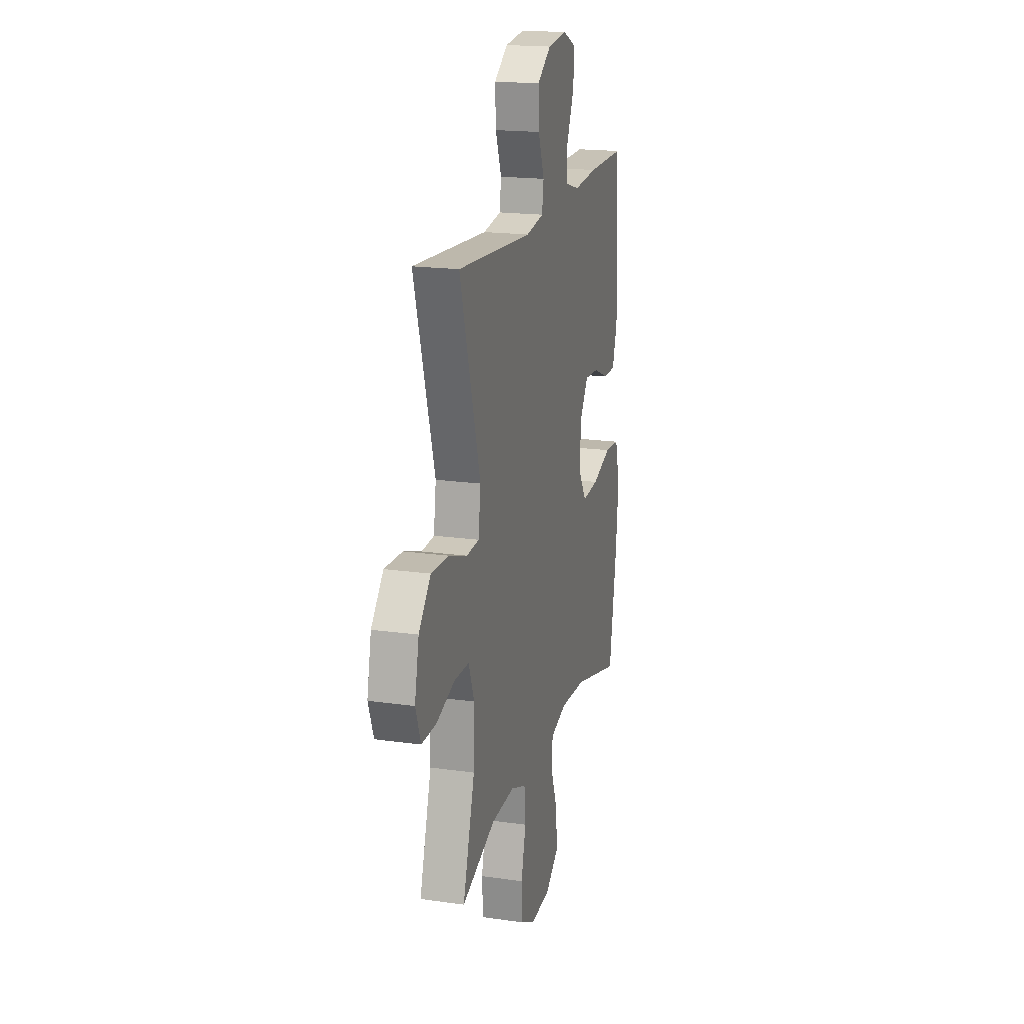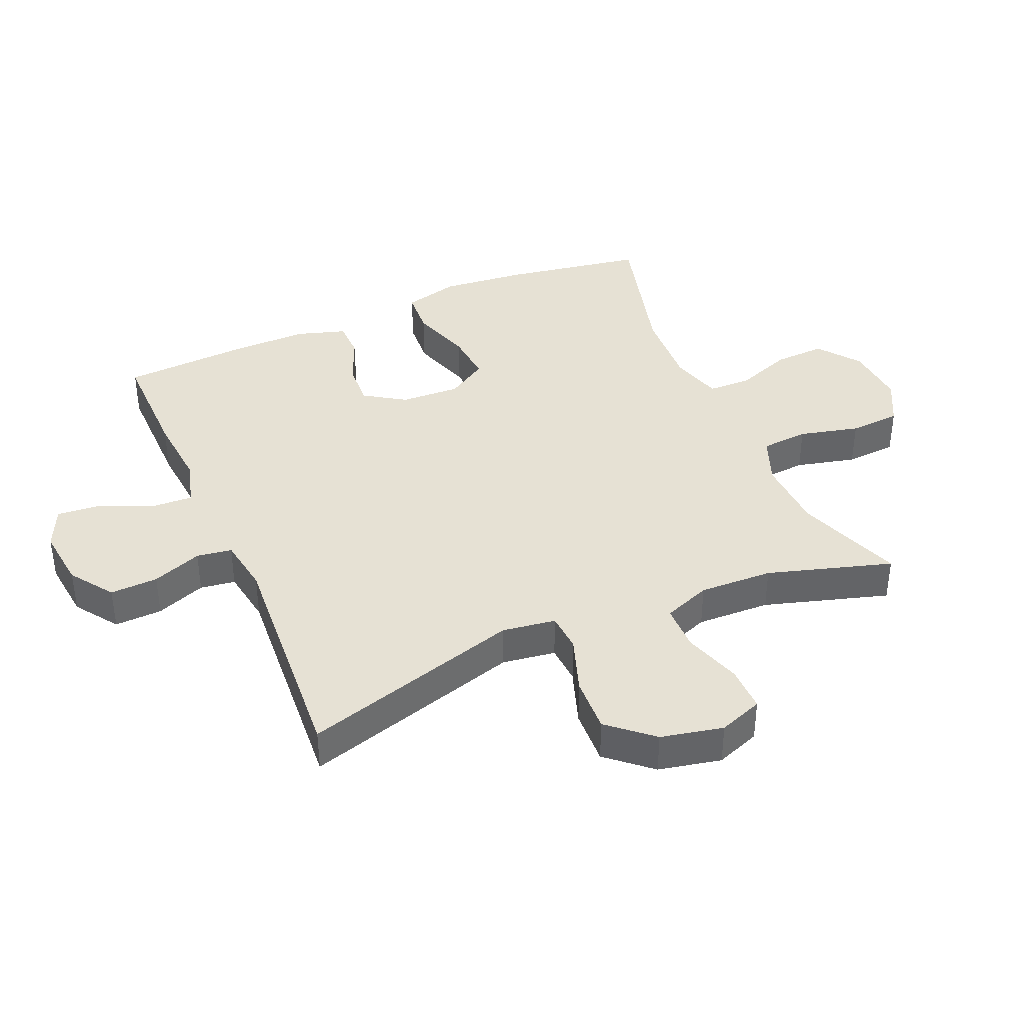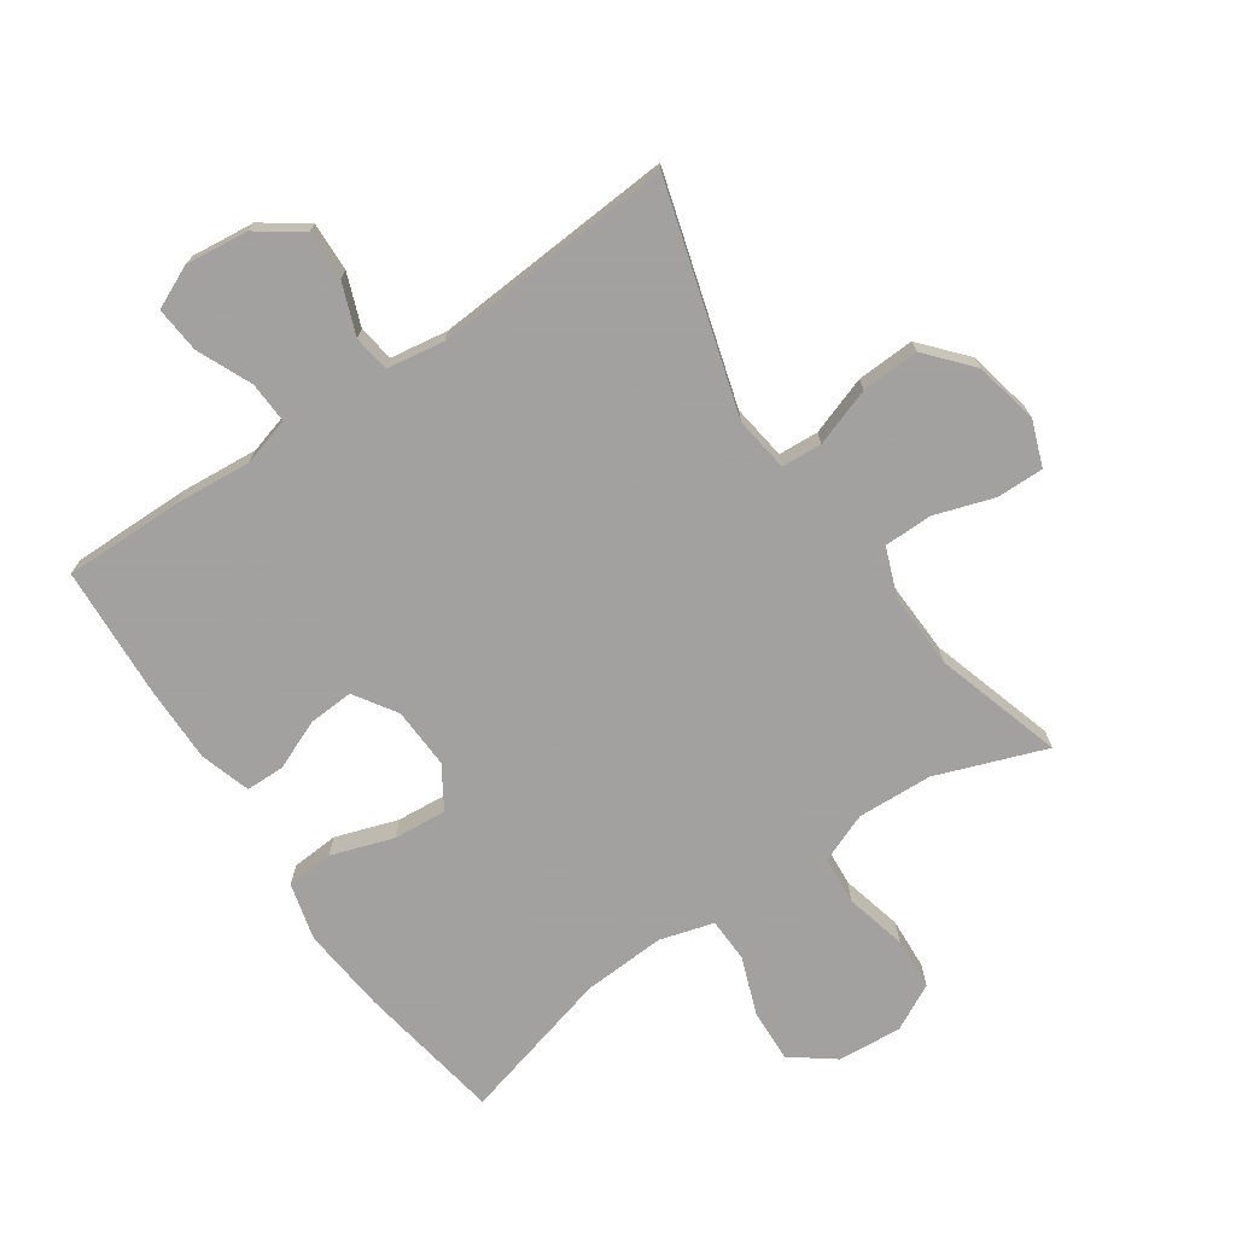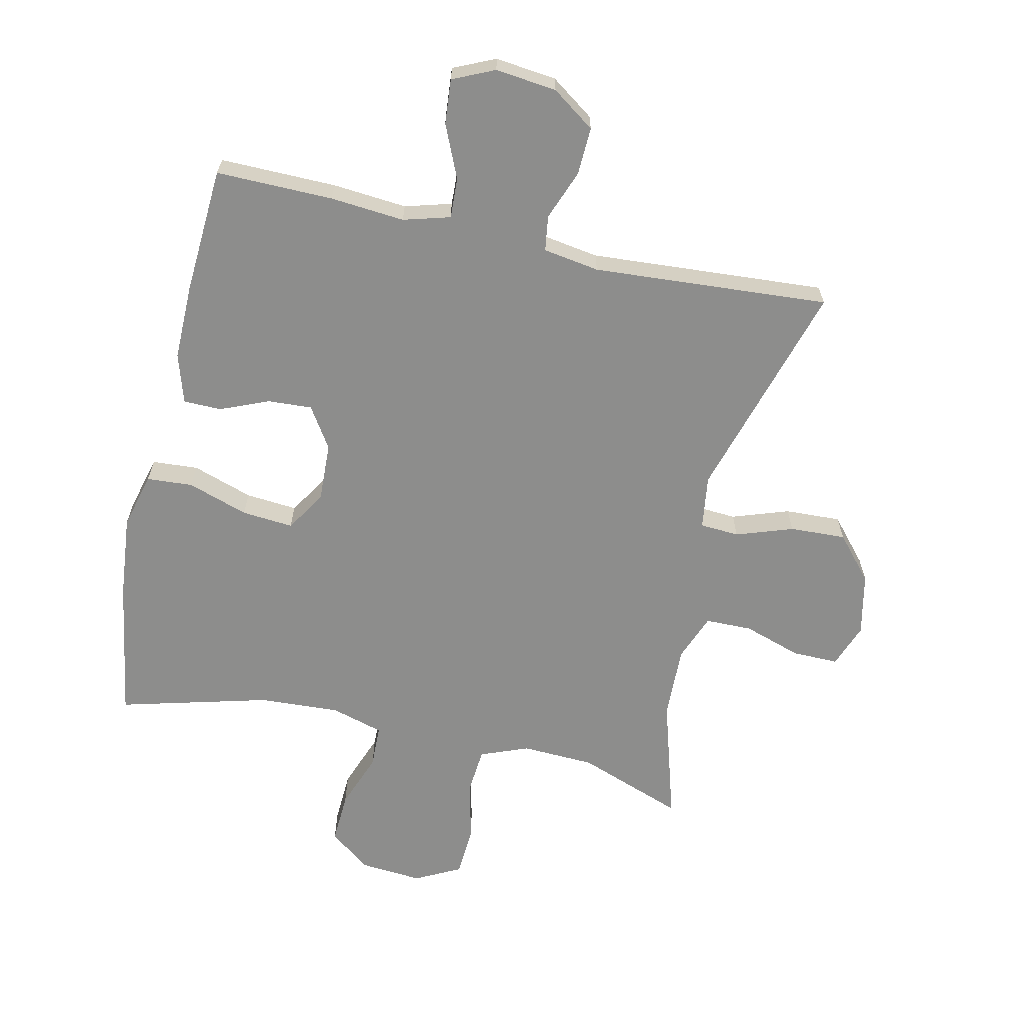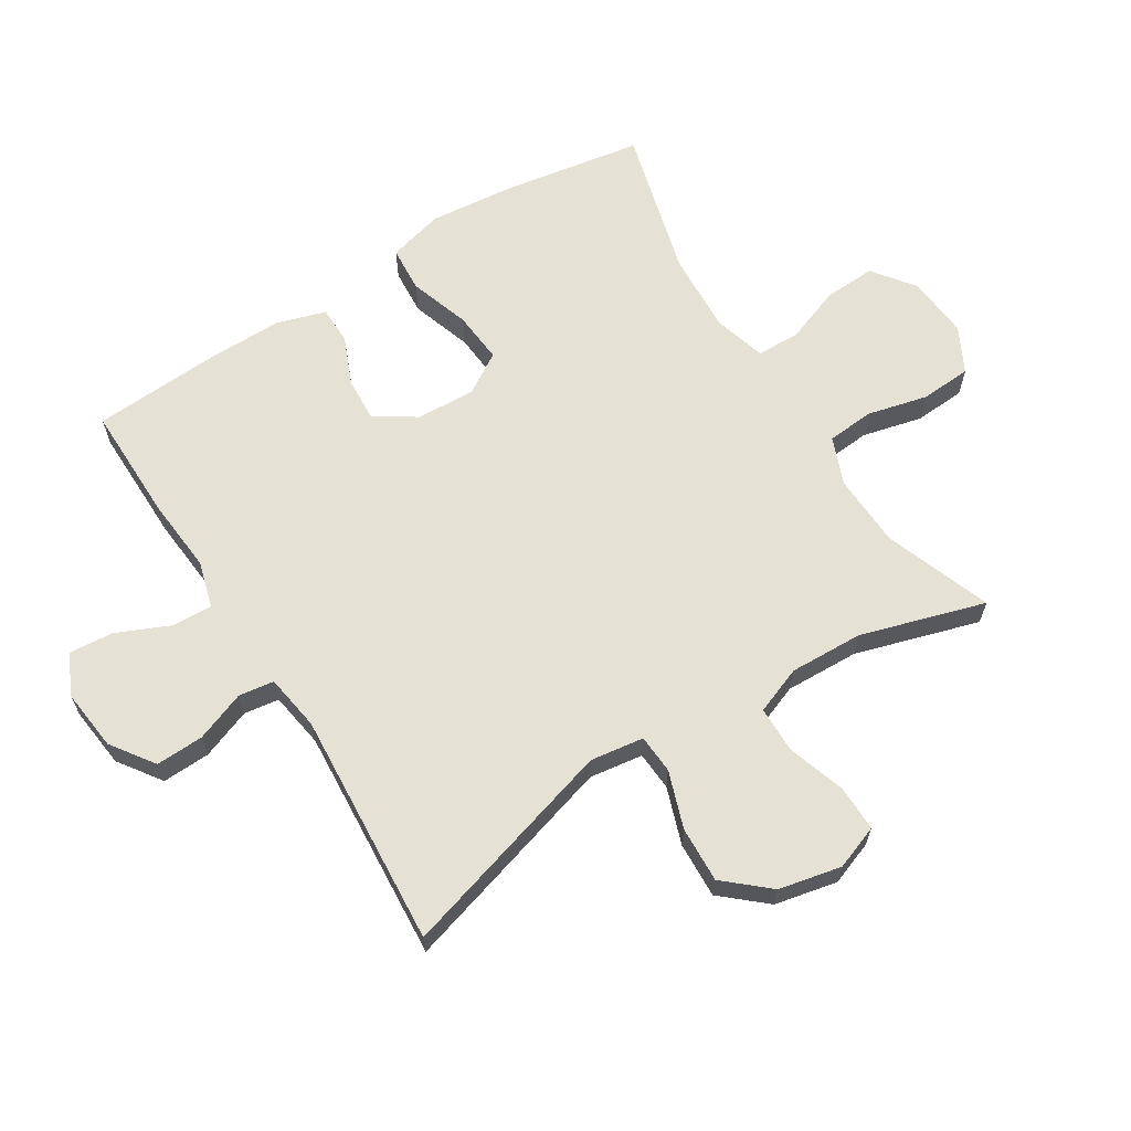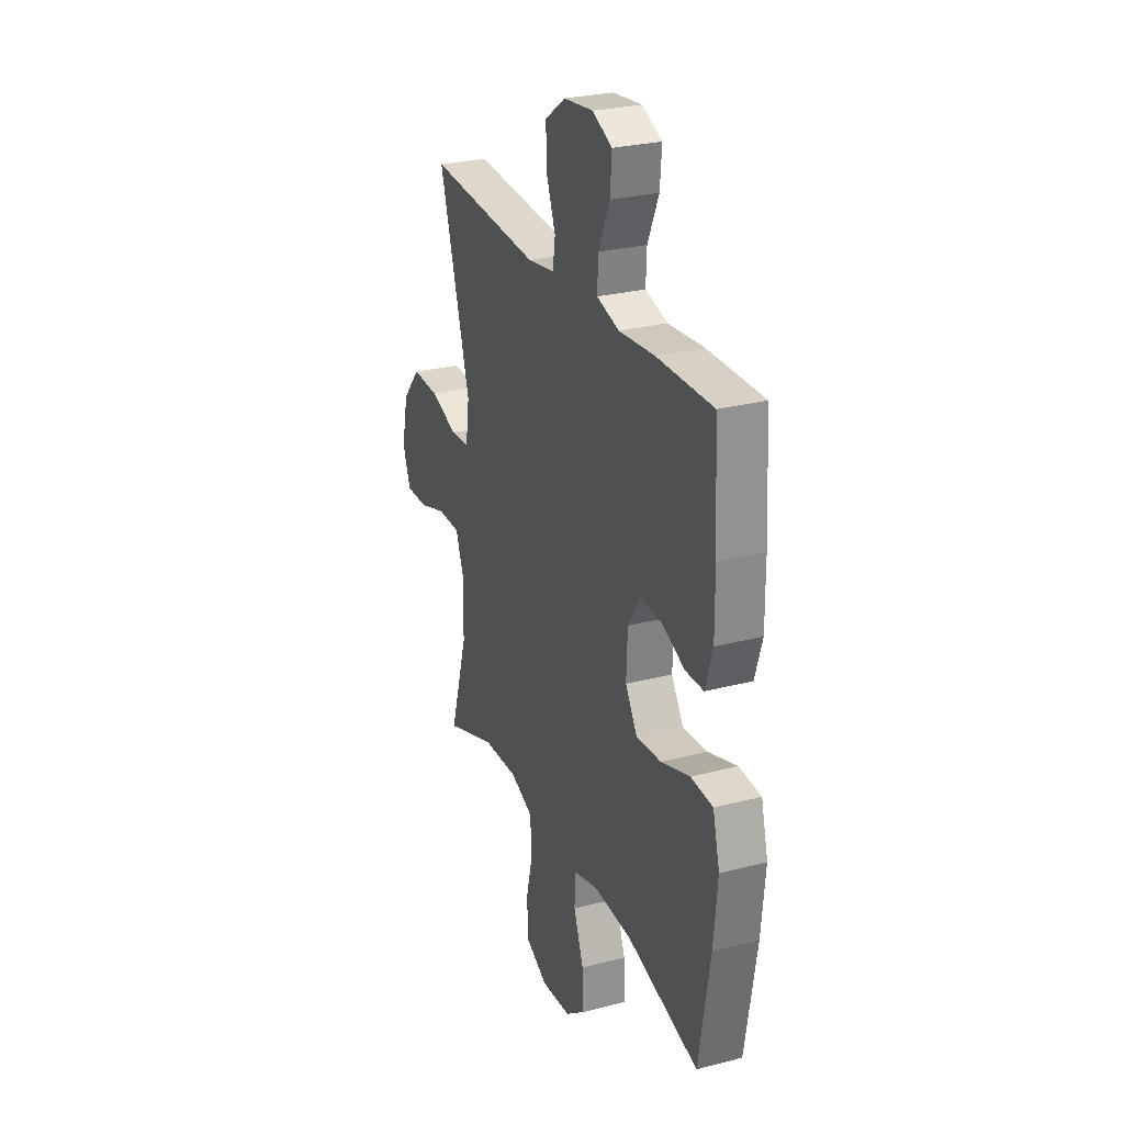
<metadata>
{"format":"obj","ext":"obj","renderer":"f3d","projection":"perspective","resolution":1024,"background":"white","views":[{"elev":18.6,"azim":105.3,"up":"+Z"},{"elev":39.3,"azim":66.7,"up":"+Y"},{"elev":-72.3,"azim":34.4,"up":"+Y"},{"elev":-64.4,"azim":-12.6,"up":"+Y"},{"elev":64.1,"azim":58.0,"up":"+Y"},{"elev":27.2,"azim":-111.8,"up":"+Z"}]}
</metadata>
<code>
v 0.5 0.07 -0.5
v 0.331 0.07 -0.438
v 0.215 0.07 -0.433
v 0.139 0.07 -0.463
v 0.133 0.07 -0.538
v 0.156 0.07 -0.633
v 0.151 0.07 -0.714
v 0.079 0.07 -0.751
v -0.02 0.07 -0.743
v -0.086 0.07 -0.693
v -0.082 0.07 -0.611
v -0.049 0.07 -0.522
v -0.051 0.07 -0.454
v -0.134 0.07 -0.43
v -0.262 0.07 -0.437
v -0.5 0.07 -0.5
v -0.537 0.07 -0.276
v -0.55 0.07 -0.142
v -0.527 0.07 -0.054
v -0.454 0.07 -0.049
v -0.358 0.07 -0.081
v -0.276 0.07 -0.088
v -0.236 0.07 -0.024
v -0.24 0.07 0.07
v -0.282 0.07 0.135
v -0.352 0.07 0.131
v -0.429 0.07 0.099
v -0.489 0.07 0.1
v -0.513 0.07 0.178
v -0.512 0.07 0.298
v -0.5 0.07 0.5
v -0.315 0.07 0.498
v -0.197 0.07 0.488
v -0.123 0.07 0.509
v -0.126 0.07 0.573
v -0.163 0.07 0.657
v -0.169 0.07 0.728
v -0.103 0.07 0.758
v -0.006 0.07 0.747
v 0.062 0.07 0.699
v 0.059 0.07 0.623
v 0.029 0.07 0.544
v 0.037 0.07 0.488
v 0.126 0.07 0.474
v 0.5 0.07 0.5
v 0.397 0.07 0.151
v 0.409 0.07 0.066
v 0.471 0.07 0.062
v 0.561 0.07 0.093
v 0.65 0.07 0.097
v 0.71 0.07 0.028
v 0.731 0.07 -0.071
v 0.705 0.07 -0.141
v 0.632 0.07 -0.14
v 0.54 0.07 -0.11
v 0.466 0.07 -0.111
v 0.437 0.07 -0.186
v 0.441 0.07 -0.303
v 0.5 0 -0.5
v 0.331 0 -0.438
v 0.215 0 -0.433
v 0.139 0 -0.463
v 0.133 0 -0.538
v 0.156 0 -0.633
v 0.151 0 -0.714
v 0.079 0 -0.751
v -0.02 0 -0.743
v -0.086 0 -0.693
v -0.082 0 -0.611
v -0.049 0 -0.522
v -0.051 0 -0.454
v -0.134 0 -0.43
v -0.262 0 -0.437
v -0.5 0 -0.5
v -0.537 0 -0.276
v -0.55 0 -0.142
v -0.527 0 -0.054
v -0.454 0 -0.049
v -0.358 0 -0.081
v -0.276 0 -0.088
v -0.236 0 -0.024
v -0.24 0 0.07
v -0.282 0 0.135
v -0.352 0 0.131
v -0.429 0 0.099
v -0.489 0 0.1
v -0.513 0 0.178
v -0.512 0 0.298
v -0.5 0 0.5
v -0.315 0 0.498
v -0.197 0 0.488
v -0.123 0 0.509
v -0.126 0 0.573
v -0.163 0 0.657
v -0.169 0 0.728
v -0.103 0 0.758
v -0.006 0 0.747
v 0.062 0 0.699
v 0.059 0 0.623
v 0.029 0 0.544
v 0.037 0 0.488
v 0.126 0 0.474
v 0.5 0 0.5
v 0.397 0 0.151
v 0.409 0 0.066
v 0.471 0 0.062
v 0.561 0 0.093
v 0.65 0 0.097
v 0.71 0 0.028
v 0.731 0 -0.071
v 0.705 0 -0.141
v 0.632 0 -0.14
v 0.54 0 -0.11
v 0.466 0 -0.111
v 0.437 0 -0.186
v 0.441 0 -0.303
f 53 54 55
f 52 53 55
f 51 52 55
f 50 51 55
f 49 50 55
f 48 49 55
f 47 48 55 56
f 44 45 46
f 43 44 46 47
f 40 41 42
f 39 40 42
f 38 39 42
f 37 38 42
f 36 37 42
f 35 36 42
f 34 35 42 43
f 47 56 57
f 43 47 57
f 34 43 57
f 33 34 57
f 31 32 33
f 30 31 33
f 29 30 33
f 28 29 33
f 27 28 33
f 26 27 33
f 19 20 21
f 18 19 21
f 17 18 21
f 16 17 21
f 15 16 21
f 14 15 21 22
f 13 14 22 23
f 10 11 12
f 9 10 12
f 8 9 12
f 7 8 12
f 6 7 12
f 5 6 12
f 4 5 12 13
f 13 23 24
f 4 13 24
f 3 4 24
f 58 1 2
f 3 24 25
f 2 3 25
f 58 2 25
f 57 58 25
f 33 57 25
f 25 26 33
f 113 112 111
f 113 111 110
f 113 110 109
f 113 109 108
f 113 108 107
f 113 107 106
f 114 113 106 105
f 104 103 102
f 105 104 102 101
f 100 99 98
f 100 98 97
f 100 97 96
f 100 96 95
f 100 95 94
f 100 94 93
f 101 100 93 92
f 115 114 105
f 115 105 101
f 115 101 92
f 115 92 91
f 91 90 89
f 91 89 88
f 91 88 87
f 91 87 86
f 91 86 85
f 91 85 84
f 79 78 77
f 79 77 76
f 79 76 75
f 79 75 74
f 79 74 73
f 80 79 73 72
f 81 80 72 71
f 70 69 68
f 70 68 67
f 70 67 66
f 70 66 65
f 70 65 64
f 70 64 63
f 71 70 63 62
f 82 81 71
f 82 71 62
f 82 62 61
f 60 59 116
f 83 82 61
f 83 61 60
f 83 60 116
f 83 116 115
f 83 115 91
f 91 84 83
f 1 59 60 2
f 2 60 61 3
f 3 61 62 4
f 4 62 63 5
f 5 63 64 6
f 6 64 65 7
f 7 65 66 8
f 8 66 67 9
f 9 67 68 10
f 10 68 69 11
f 11 69 70 12
f 12 70 71 13
f 13 71 72 14
f 14 72 73 15
f 15 73 74 16
f 16 74 75 17
f 17 75 76 18
f 18 76 77 19
f 19 77 78 20
f 20 78 79 21
f 21 79 80 22
f 22 80 81 23
f 23 81 82 24
f 24 82 83 25
f 25 83 84 26
f 26 84 85 27
f 27 85 86 28
f 28 86 87 29
f 29 87 88 30
f 30 88 89 31
f 31 89 90 32
f 32 90 91 33
f 33 91 92 34
f 34 92 93 35
f 35 93 94 36
f 36 94 95 37
f 37 95 96 38
f 38 96 97 39
f 39 97 98 40
f 40 98 99 41
f 41 99 100 42
f 42 100 101 43
f 43 101 102 44
f 44 102 103 45
f 45 103 104 46
f 46 104 105 47
f 47 105 106 48
f 48 106 107 49
f 49 107 108 50
f 50 108 109 51
f 51 109 110 52
f 52 110 111 53
f 53 111 112 54
f 54 112 113 55
f 55 113 114 56
f 56 114 115 57
f 57 115 116 58
f 58 116 59 1

</code>
